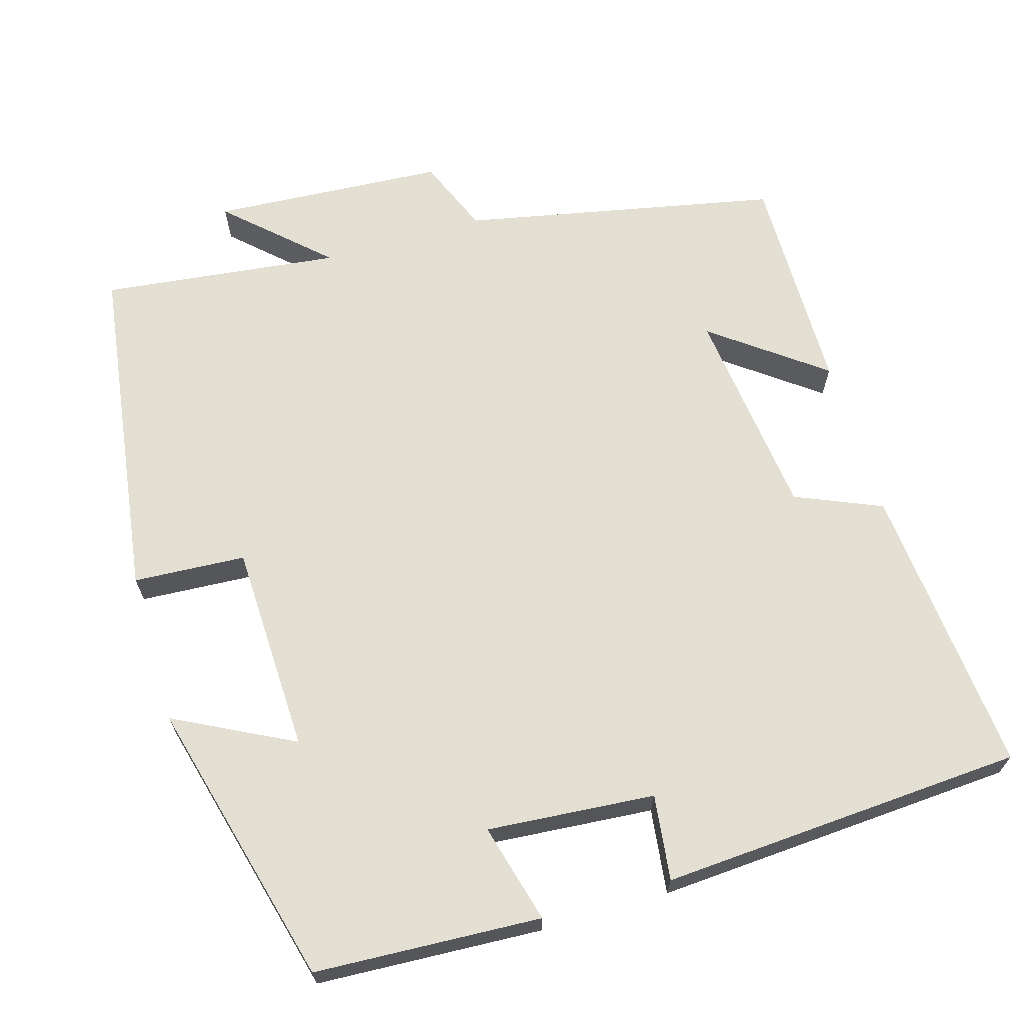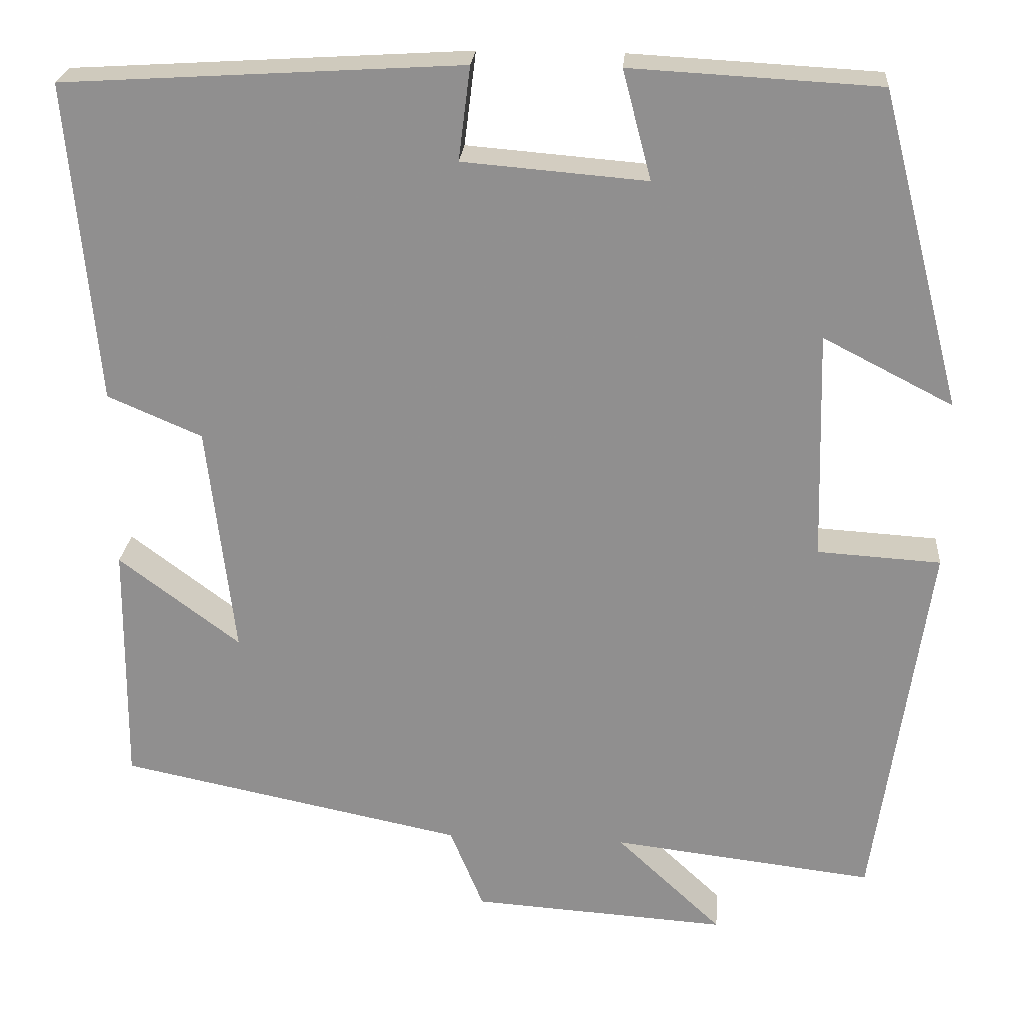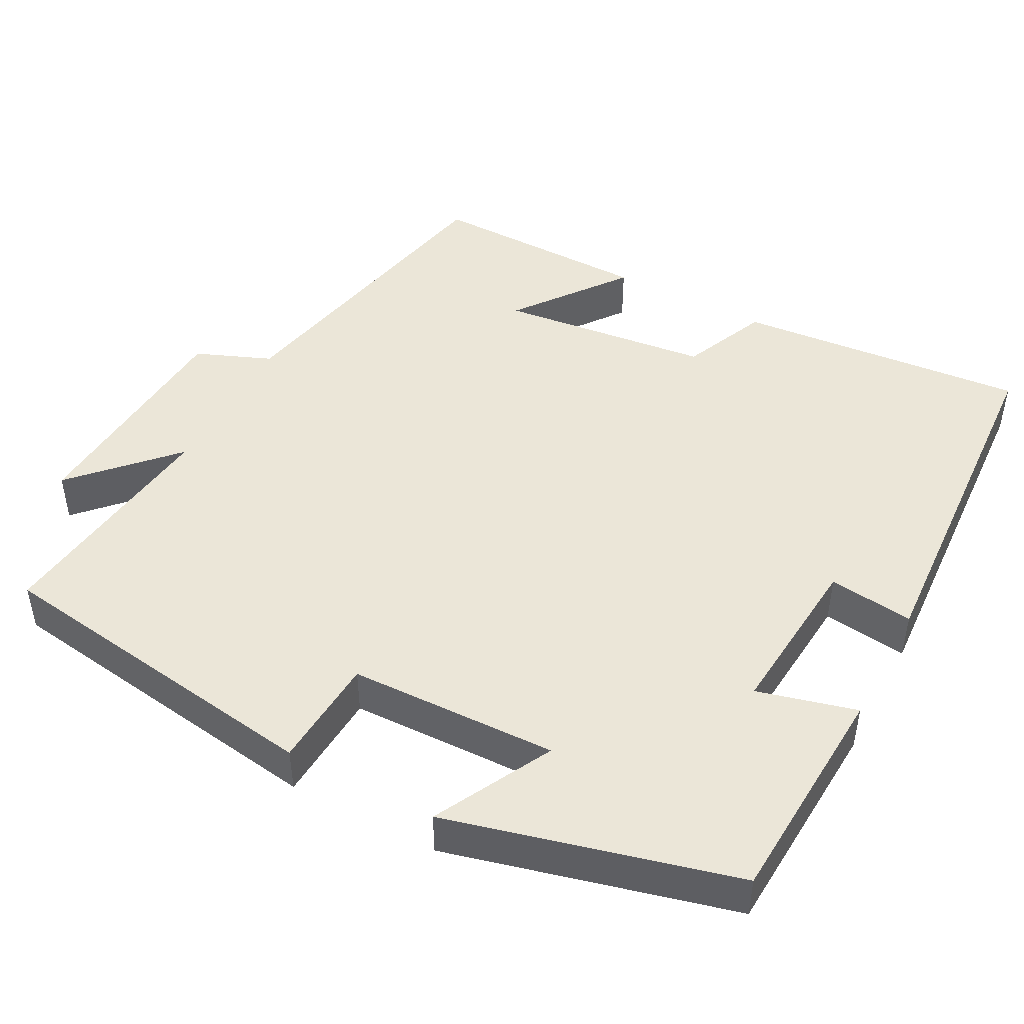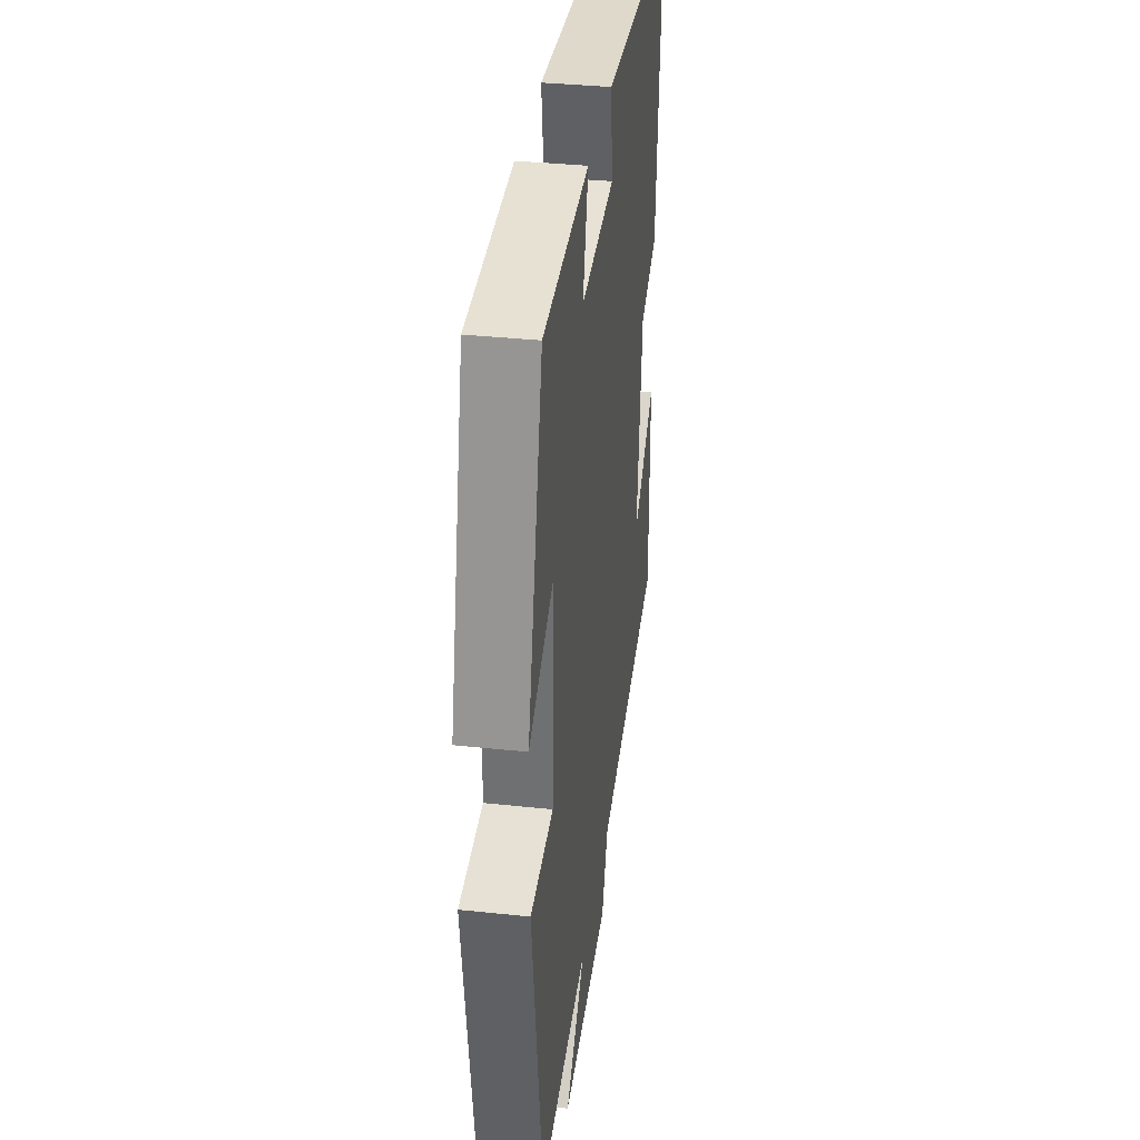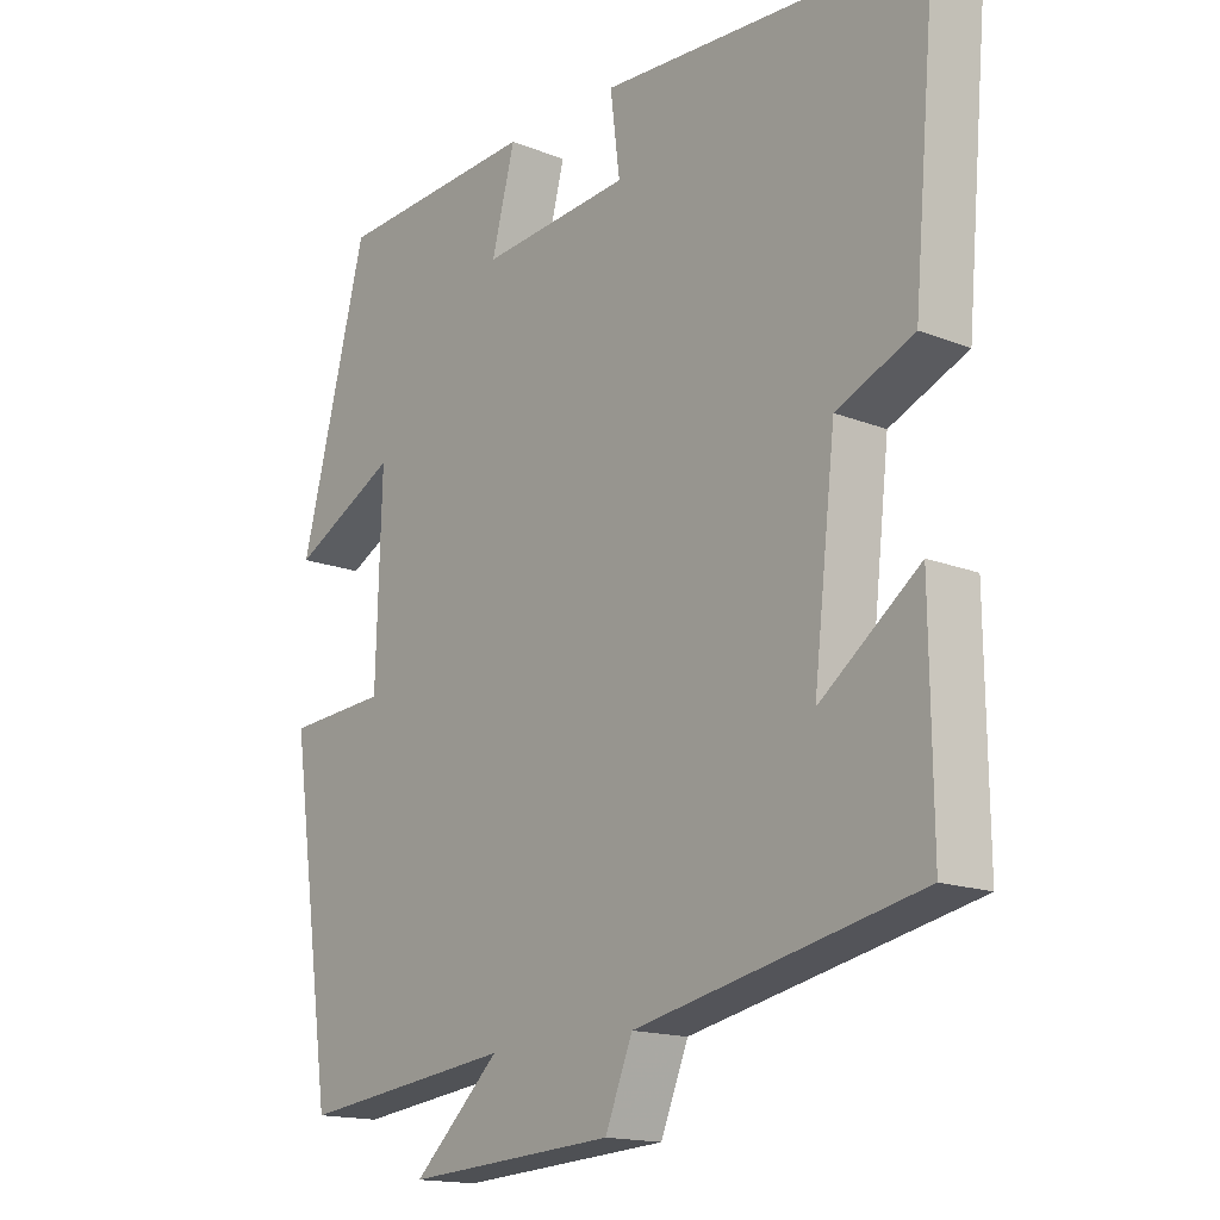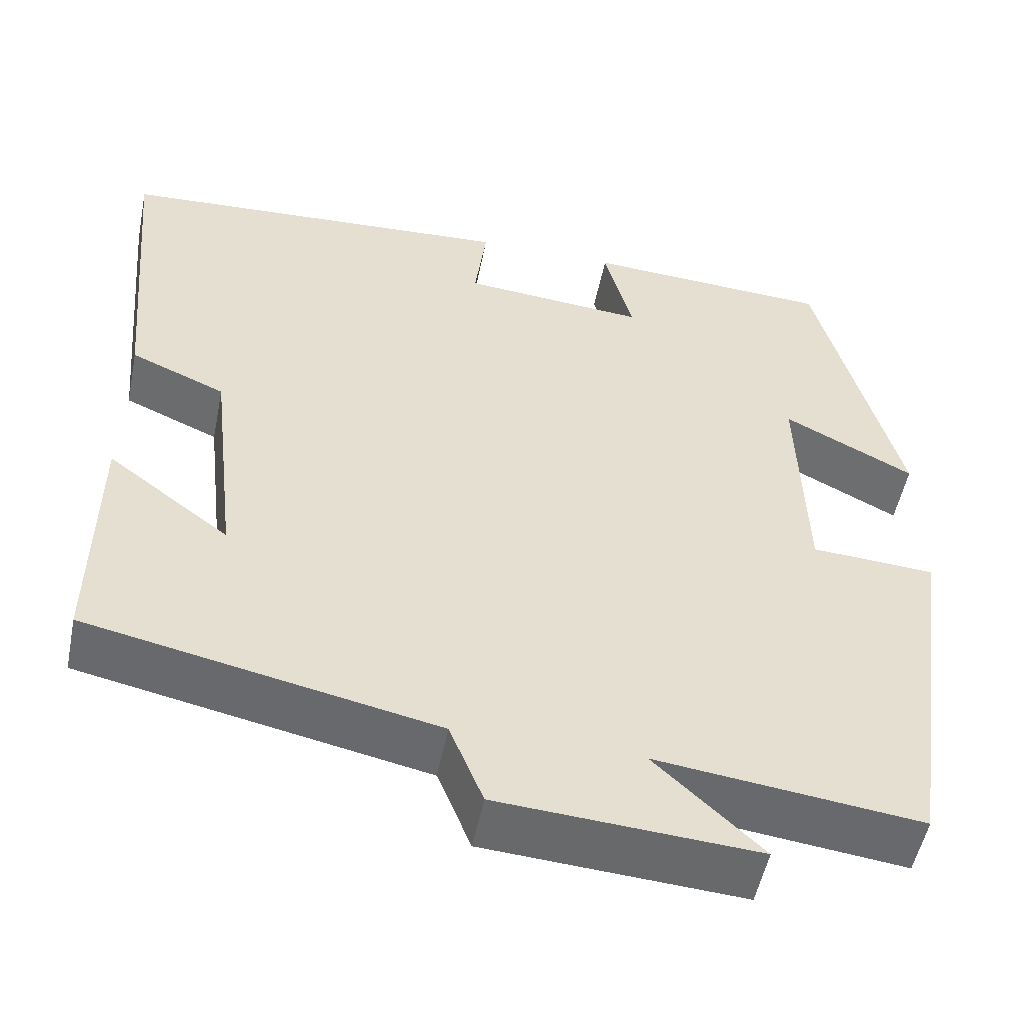
<metadata>
{"format":"obj","ext":"obj","renderer":"f3d","projection":"perspective","resolution":1024,"background":"white","views":[{"elev":66.5,"azim":-16.5,"up":"+Y"},{"elev":23.9,"azim":-175.5,"up":"+Z"},{"elev":46.4,"azim":-61.9,"up":"+Y"},{"elev":35.7,"azim":-82.0,"up":"+Z"},{"elev":-16.0,"azim":50.7,"up":"+Z"},{"elev":-52.3,"azim":168.6,"up":"+Z"}]}
</metadata>
<code>
v 0.503 0.07 -0.416
v 0.093 0.07 -0.5
v 0.053 0.07 -0.598
v -0.251 0.07 -0.618
v -0.125 0.07 -0.5
v -0.436 0.07 -0.537
v -0.5 0.07 -0.092
v -0.354 0.07 -0.083
v -0.346 0.07 0.189
v -0.5 0.07 0.11
v -0.403 0.07 0.484
v -0.109 0.07 0.5
v -0.143 0.07 0.371
v 0.075 0.07 0.389
v 0.061 0.07 0.5
v 0.534 0.07 0.471
v 0.5 0.07 0.091
v 0.388 0.07 0.043
v 0.356 0.07 -0.233
v 0.5 0.07 -0.125
v 0.503 0 -0.416
v 0.093 0 -0.5
v 0.053 0 -0.598
v -0.251 0 -0.618
v -0.125 0 -0.5
v -0.436 0 -0.537
v -0.5 0 -0.092
v -0.354 0 -0.083
v -0.346 0 0.189
v -0.5 0 0.11
v -0.403 0 0.484
v -0.109 0 0.5
v -0.143 0 0.371
v 0.075 0 0.389
v 0.061 0 0.5
v 0.534 0 0.471
v 0.5 0 0.091
v 0.388 0 0.043
v 0.356 0 -0.233
v 0.5 0 -0.125
f 19 20 1 2
f 18 19 2
f 16 17 18
f 15 16 18
f 14 15 18
f 13 14 18 2
f 11 12 13
f 10 11 13
f 9 10 13
f 13 2 3
f 9 13 3
f 8 9 3
f 5 6 7 8
f 5 8 3
f 3 4 5
f 22 21 40 39
f 22 39 38
f 38 37 36
f 38 36 35
f 38 35 34
f 22 38 34 33
f 33 32 31
f 33 31 30
f 33 30 29
f 23 22 33
f 23 33 29
f 23 29 28
f 28 27 26 25
f 23 28 25
f 25 24 23
f 1 21 22 2
f 2 22 23 3
f 3 23 24 4
f 4 24 25 5
f 5 25 26 6
f 6 26 27 7
f 7 27 28 8
f 8 28 29 9
f 9 29 30 10
f 10 30 31 11
f 11 31 32 12
f 12 32 33 13
f 13 33 34 14
f 14 34 35 15
f 15 35 36 16
f 16 36 37 17
f 17 37 38 18
f 18 38 39 19
f 19 39 40 20
f 20 40 21 1

</code>
